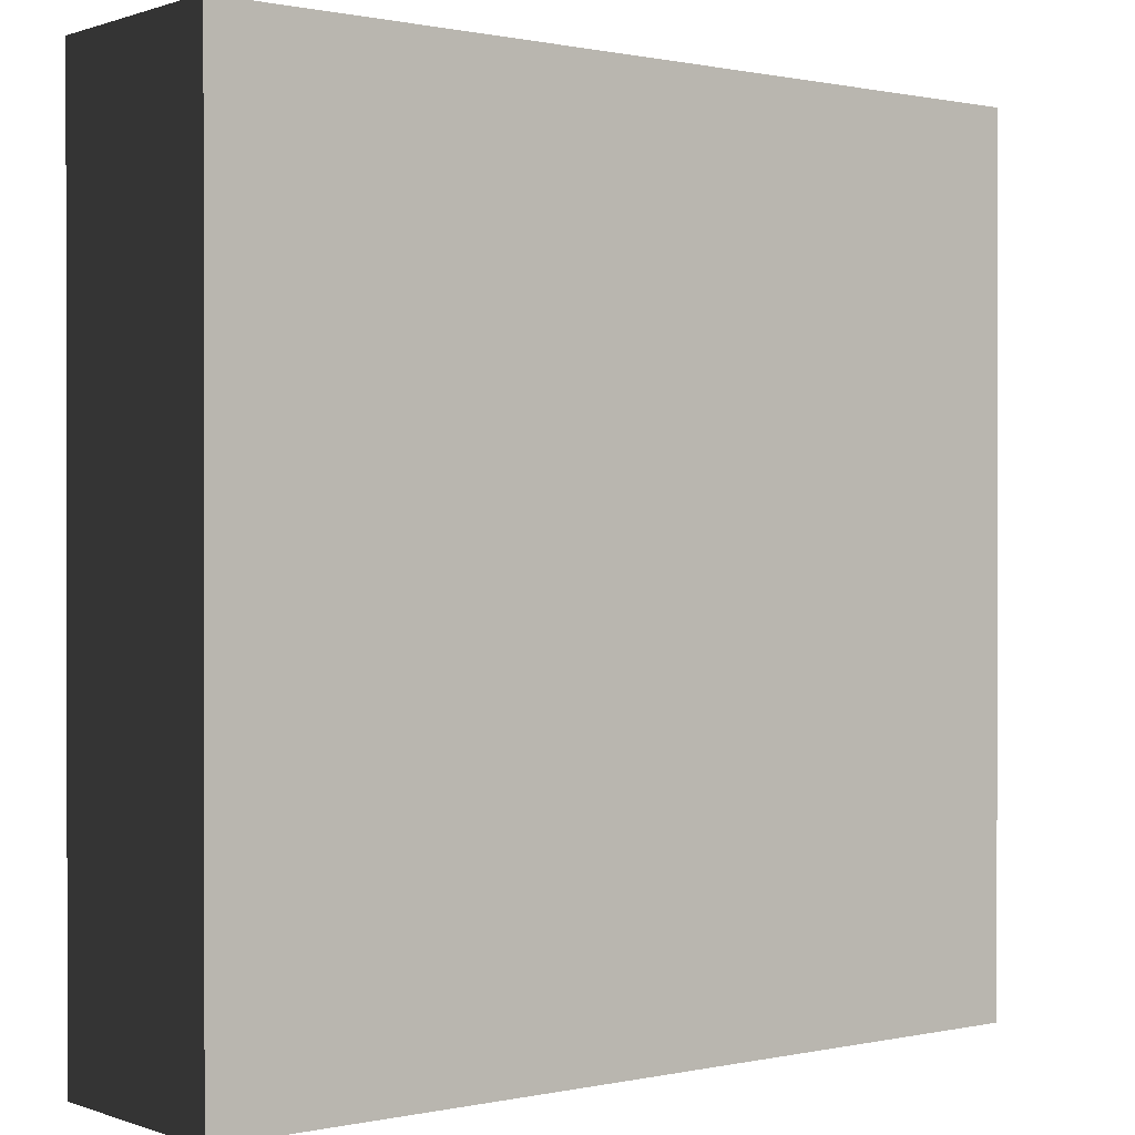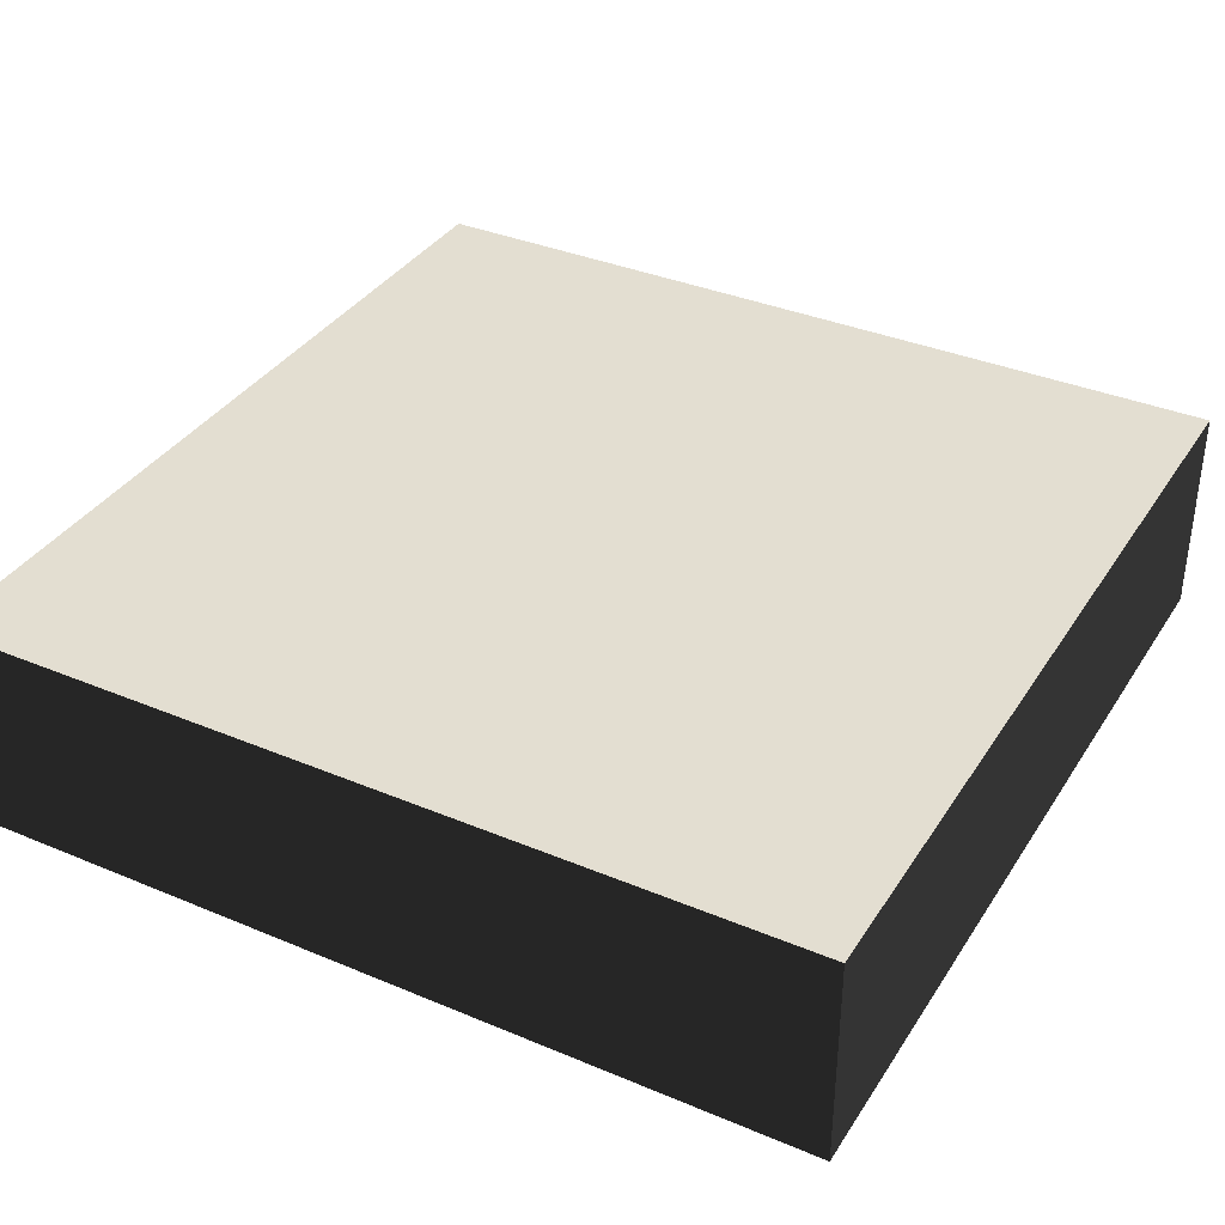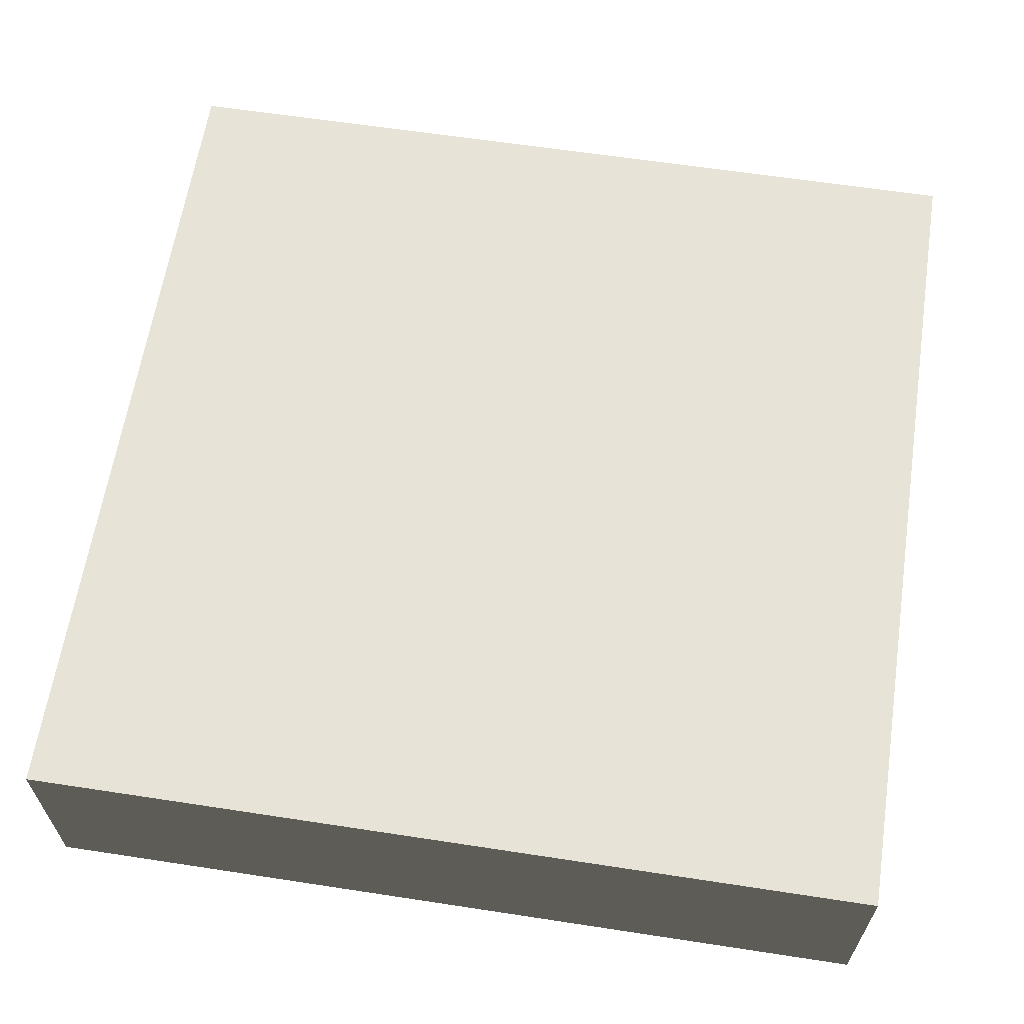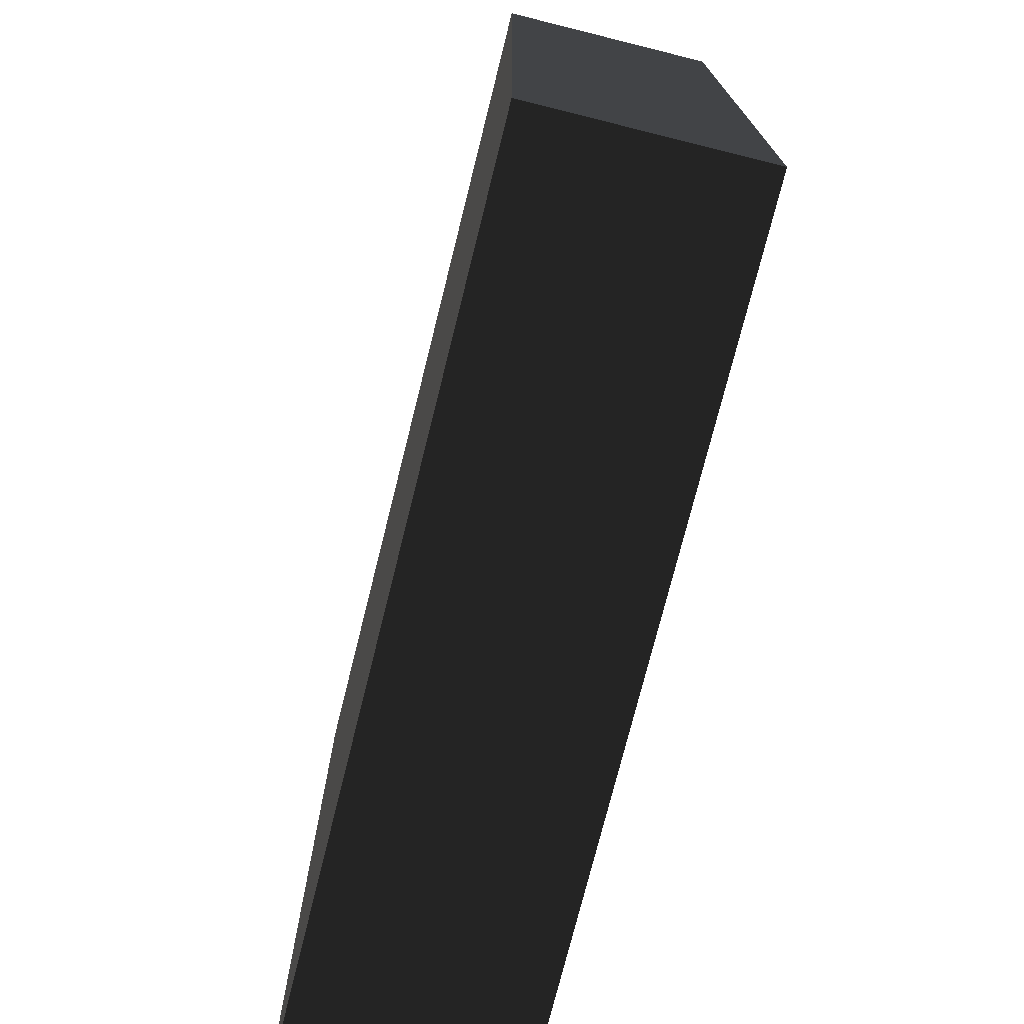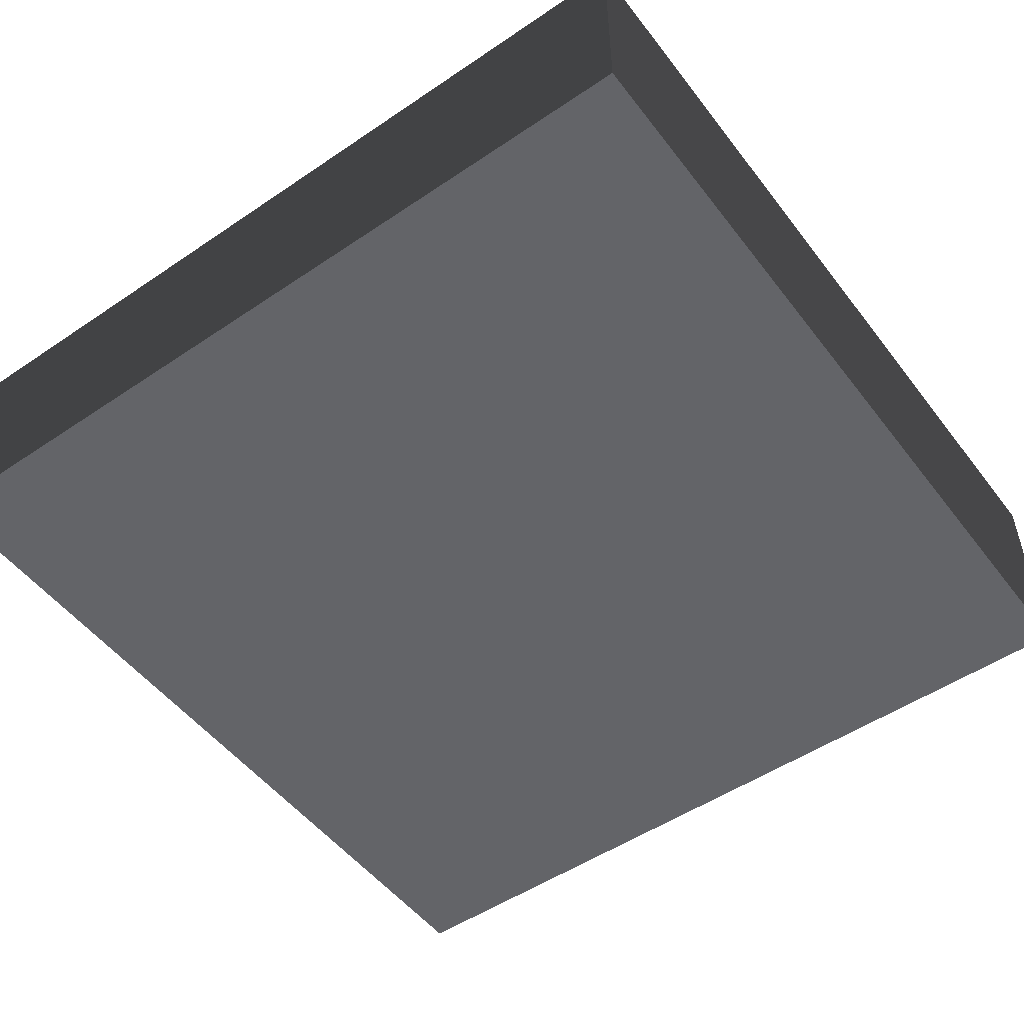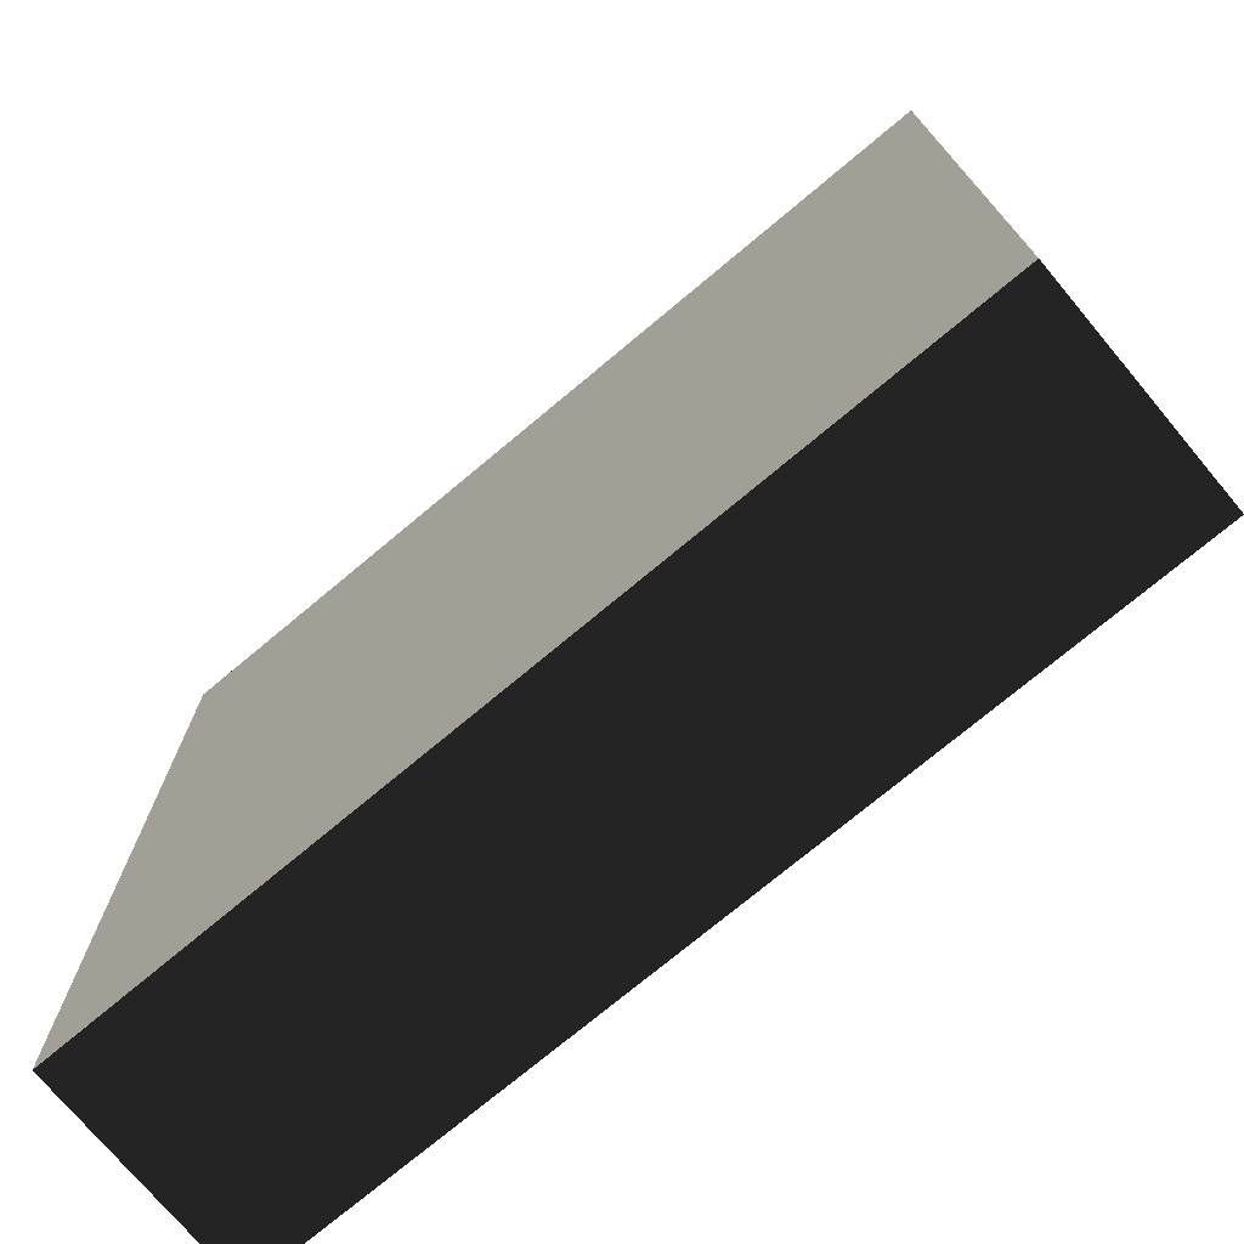
<metadata>
{"format":"obj","ext":"obj","renderer":"f3d","projection":"perspective","resolution":1024,"background":"white","views":[{"elev":0.5,"azim":-38.3,"up":"+Z"},{"elev":36.2,"azim":28.7,"up":"+Y"},{"elev":62.7,"azim":-171.2,"up":"+Y"},{"elev":-74.4,"azim":76.0,"up":"+Z"},{"elev":-51.3,"azim":126.3,"up":"+Y"},{"elev":-74.2,"azim":39.9,"up":"+Z"}]}
</metadata>
<code>
g cliffGrey_blockQuarter
v 10 0 0
v 0 0 0
v 10 2.5 0
v 0 2.5 0
v 0 0 -10
v 10 0 -10
v 0 2.5 -10
v 10 2.5 -10
f 2 1 3
f 3 4 2
f 6 5 7
f 7 8 6
f 2 4 7
f 7 5 2
f 2 5 6
f 6 1 2
f 3 1 6
f 6 8 3
f 7 4 3
f 3 8 7

</code>
